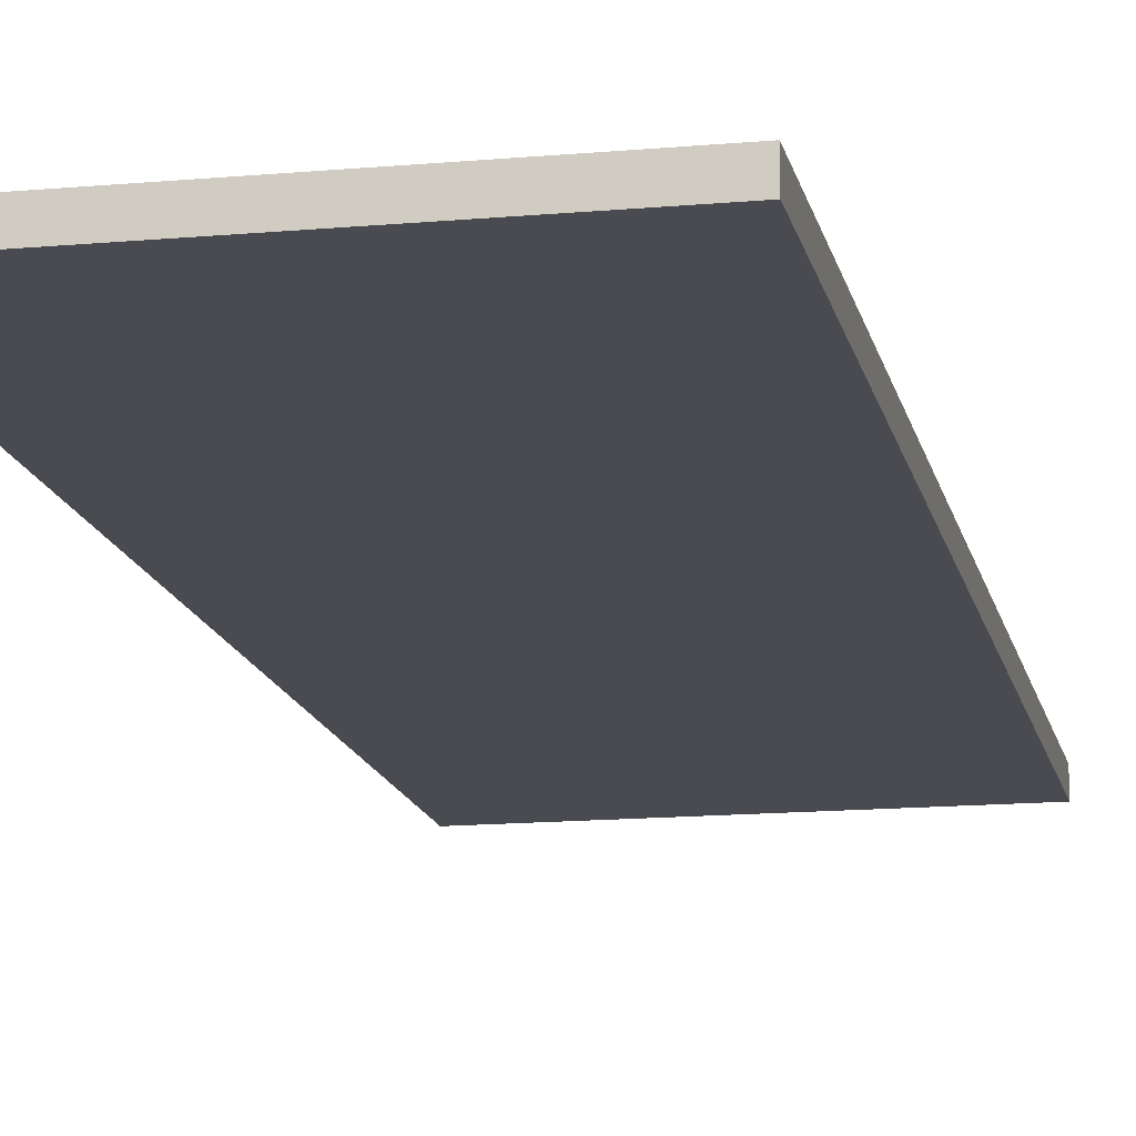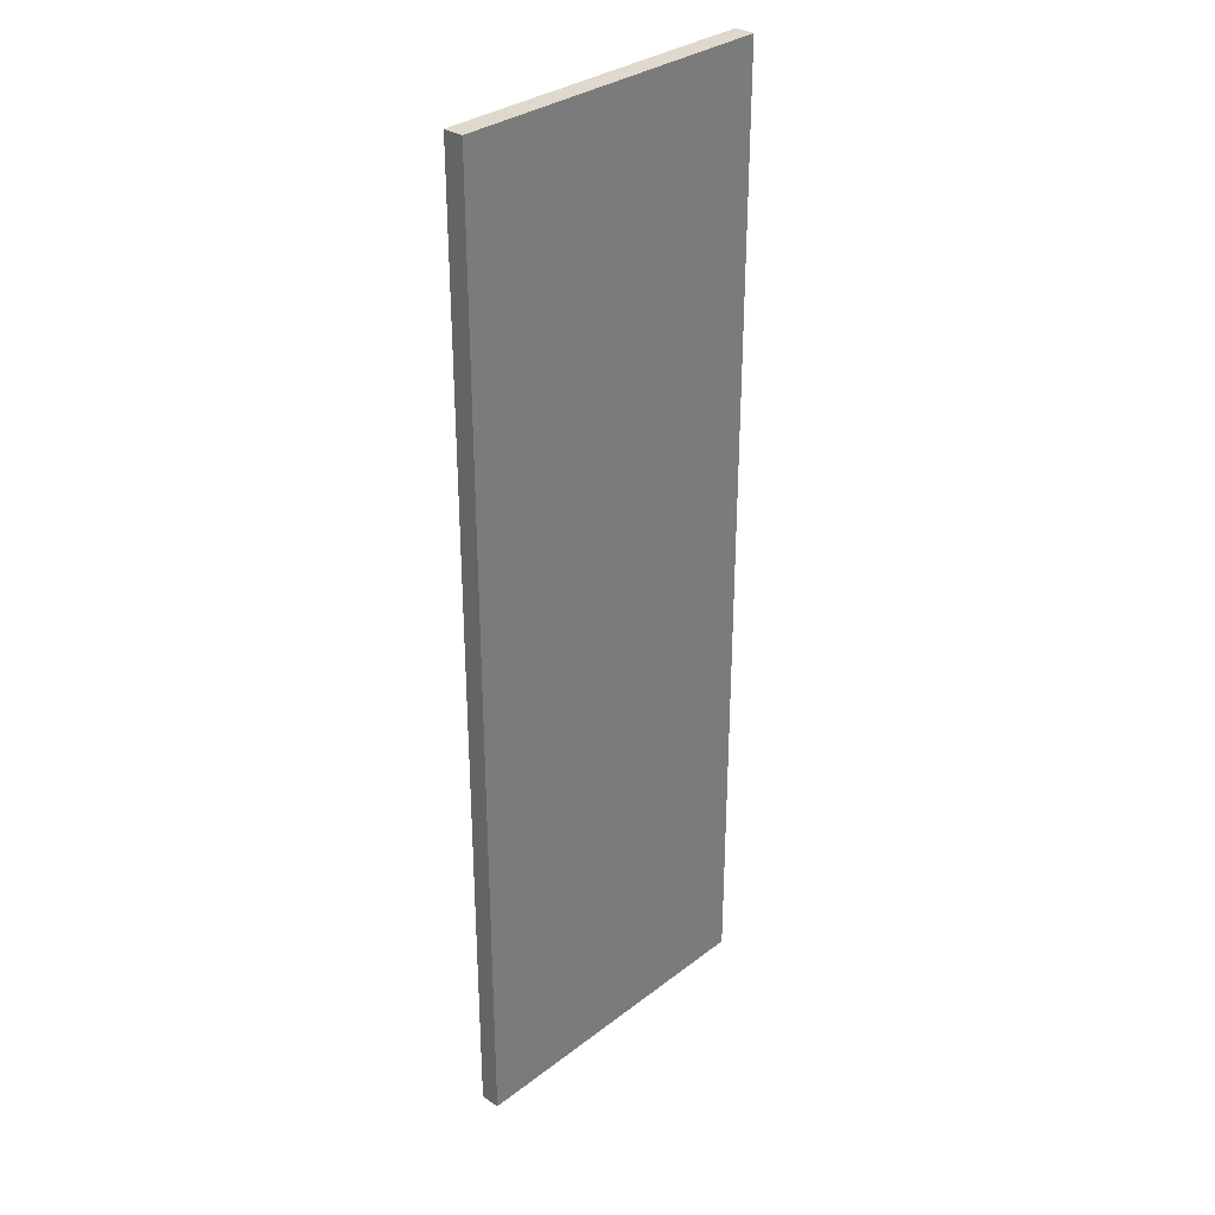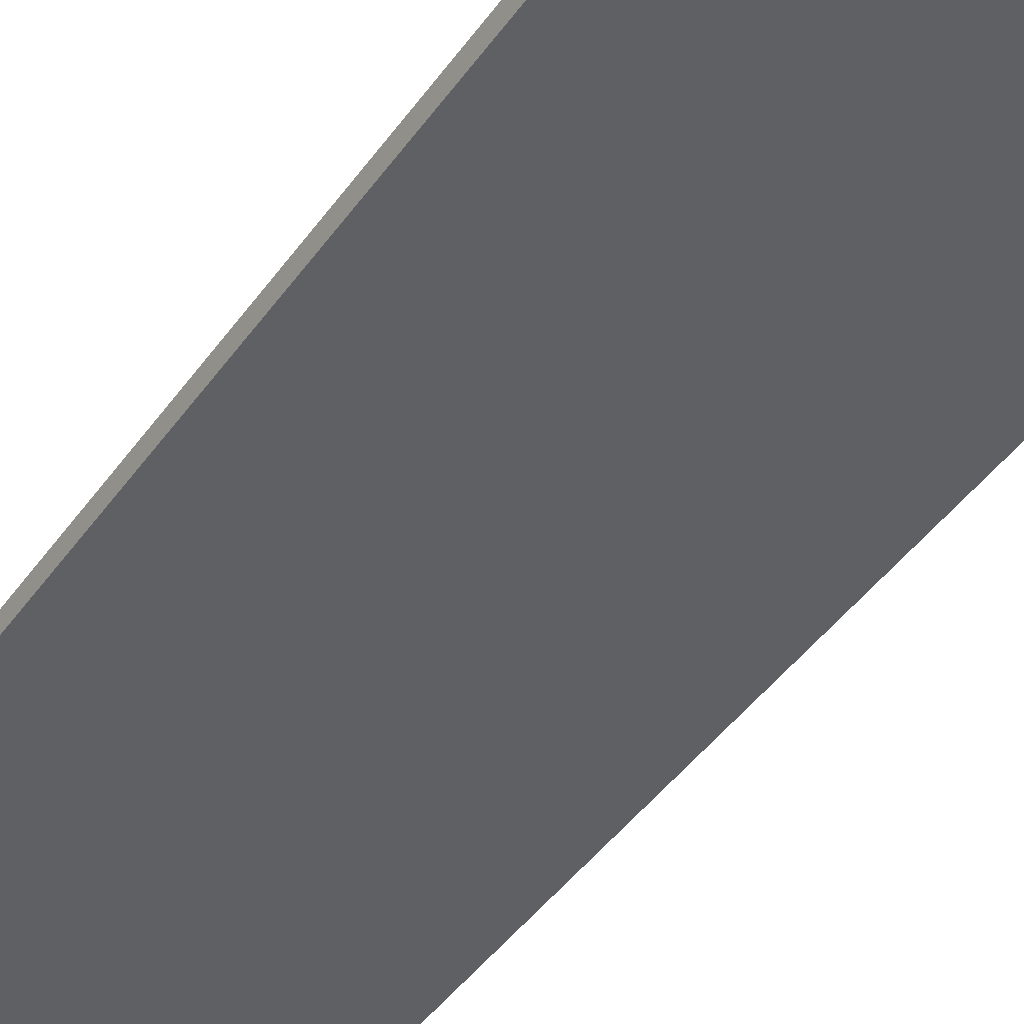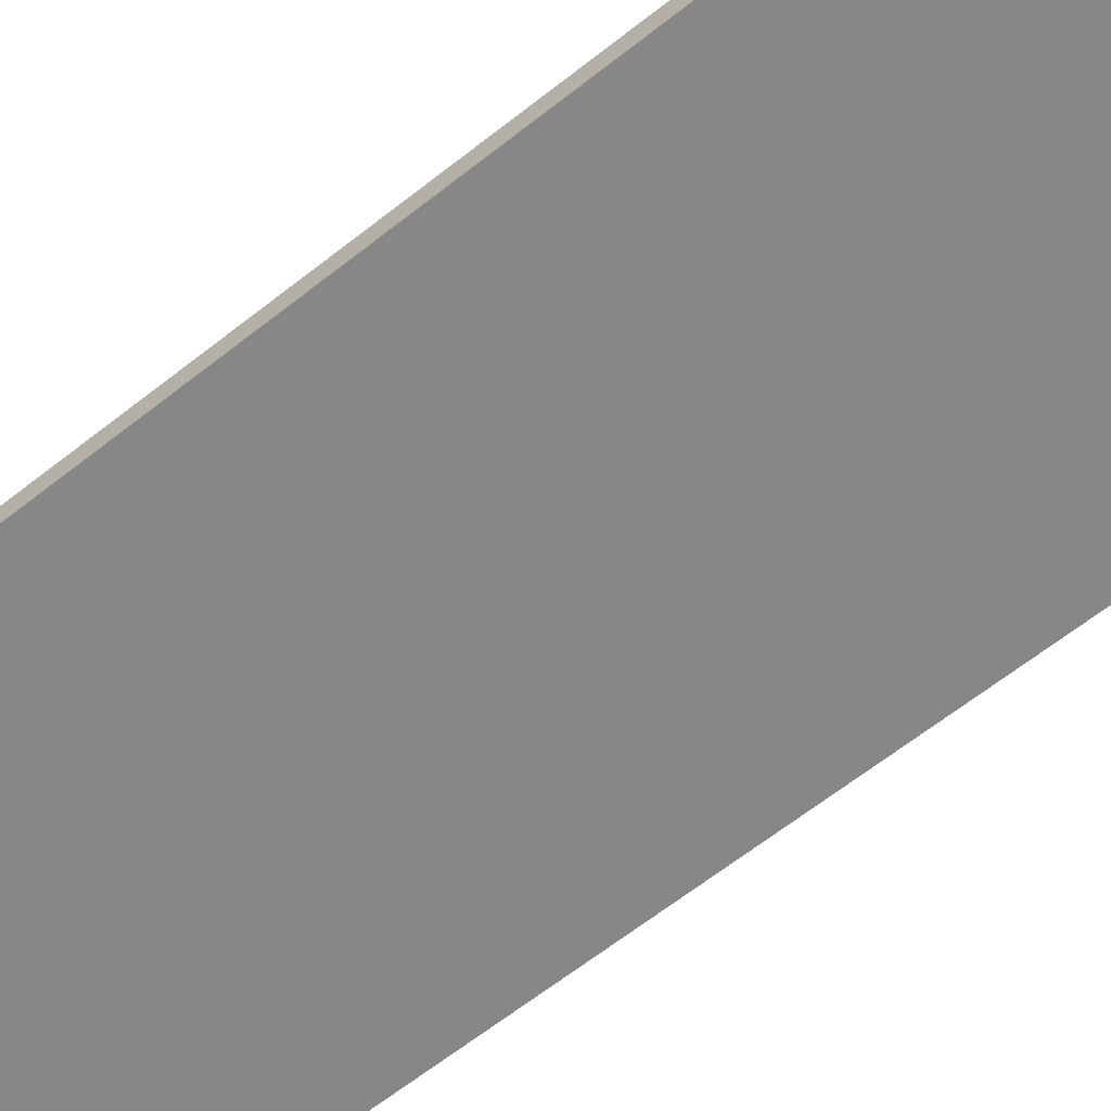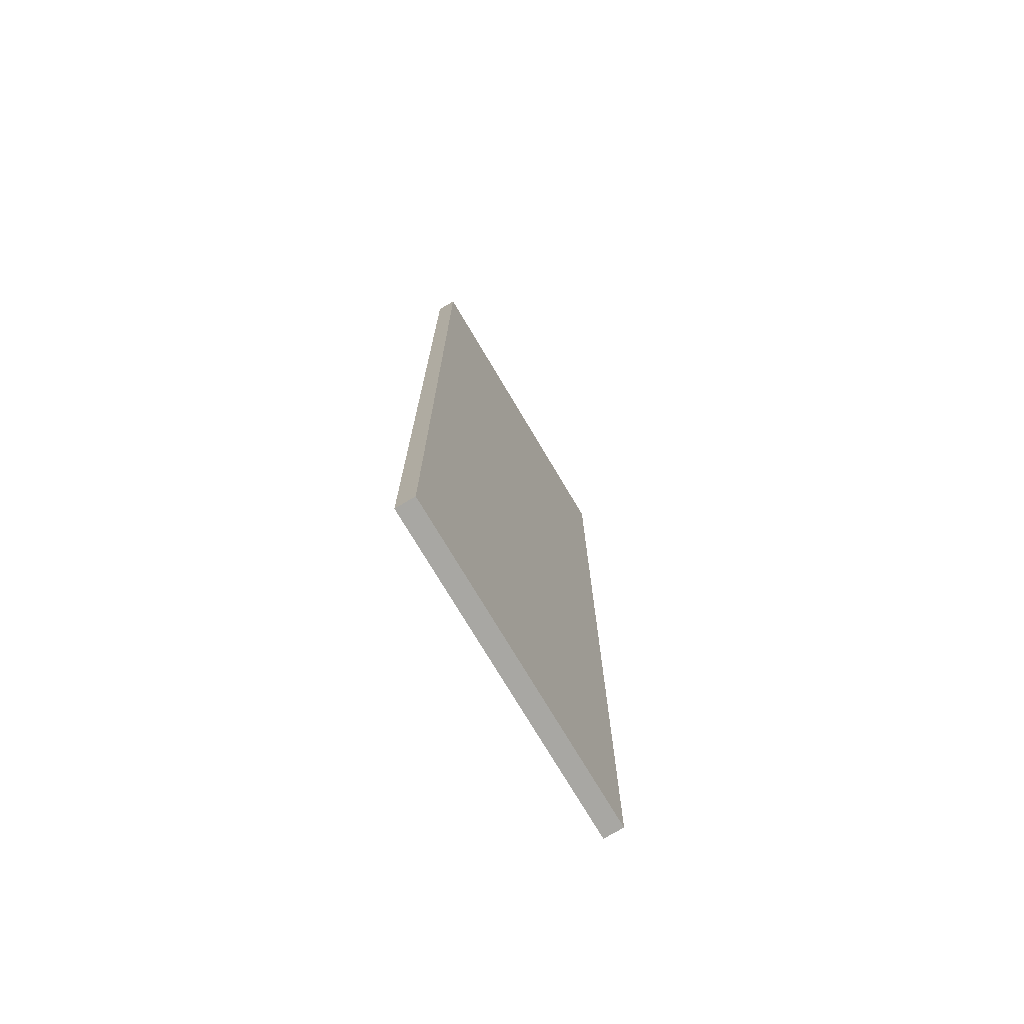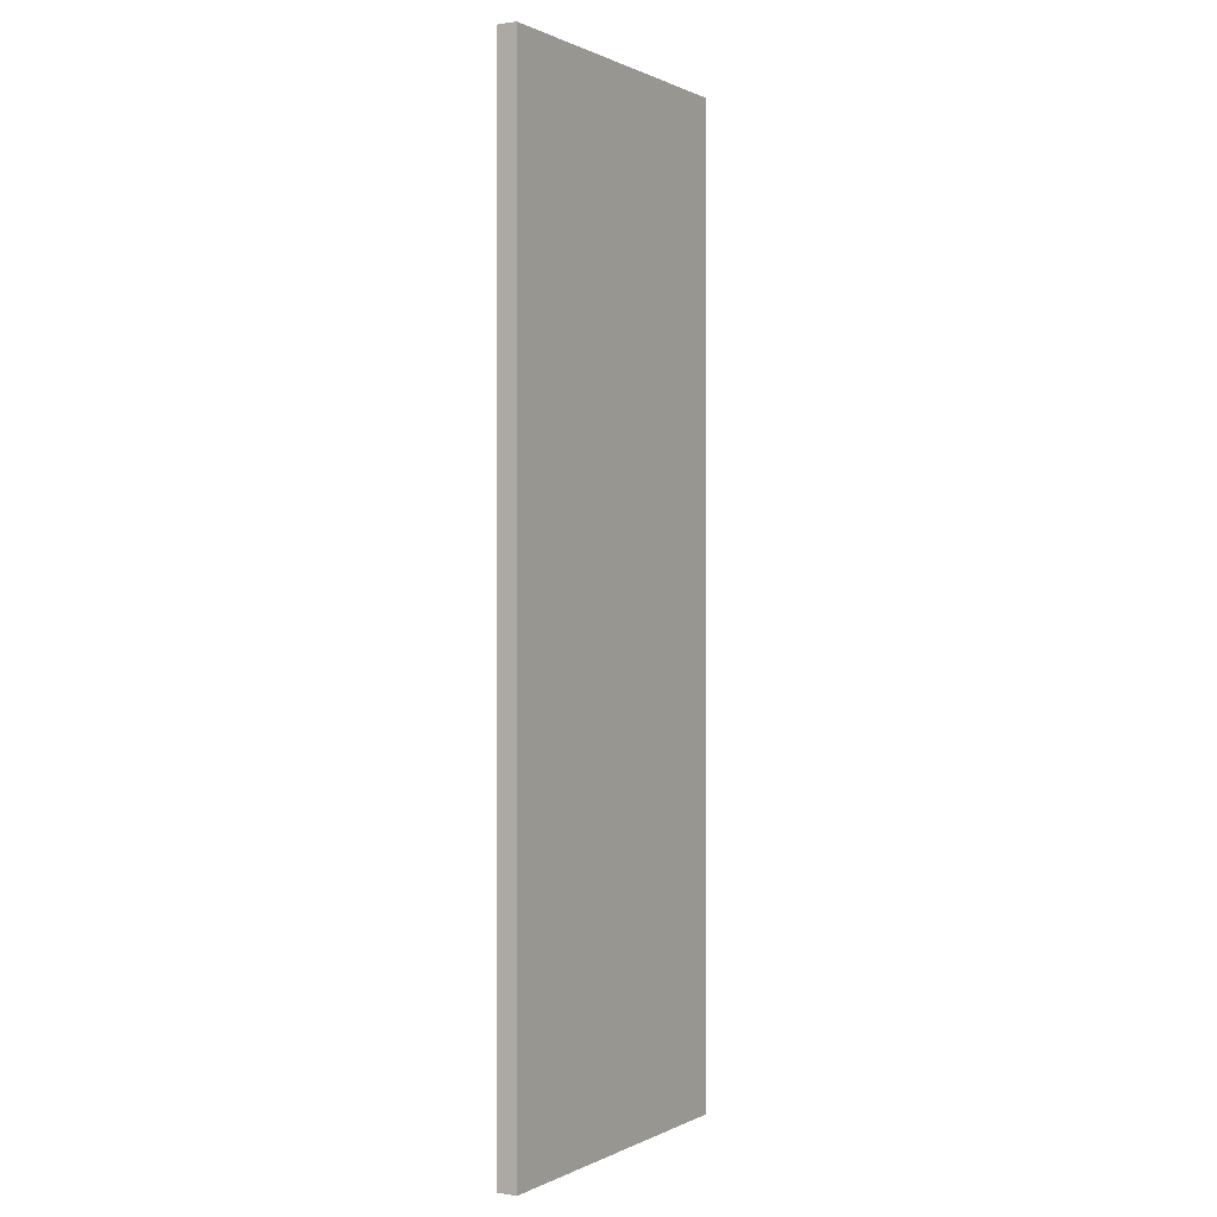
<metadata>
{"format":"obj","ext":"obj","renderer":"f3d","projection":"perspective","resolution":1024,"background":"white","views":[{"elev":-14.4,"azim":-168.7,"up":"+Z"},{"elev":31.9,"azim":-46.9,"up":"+Y"},{"elev":-44.2,"azim":-32.9,"up":"+Z"},{"elev":-62.3,"azim":-51.0,"up":"+Z"},{"elev":-74.5,"azim":120.7,"up":"+Y"},{"elev":0.5,"azim":-59.4,"up":"+Y"}]}
</metadata>
<code>
o subwalk-yard_Plane.153
v 13.87 10.81 6.959
v 13.87 6.909 6.959
v 12.54 10.81 6.959
v 12.54 6.909 6.959
v 13.87 10.81 6.879
v 13.87 6.909 6.879
v 12.54 10.81 6.879
v 12.54 6.909 6.879
f 1 3 4 2
f 5 6 8 7
f 3 1 5 7
f 1 2 6 5
f 4 3 7 8
f 4 8 6 2

</code>
